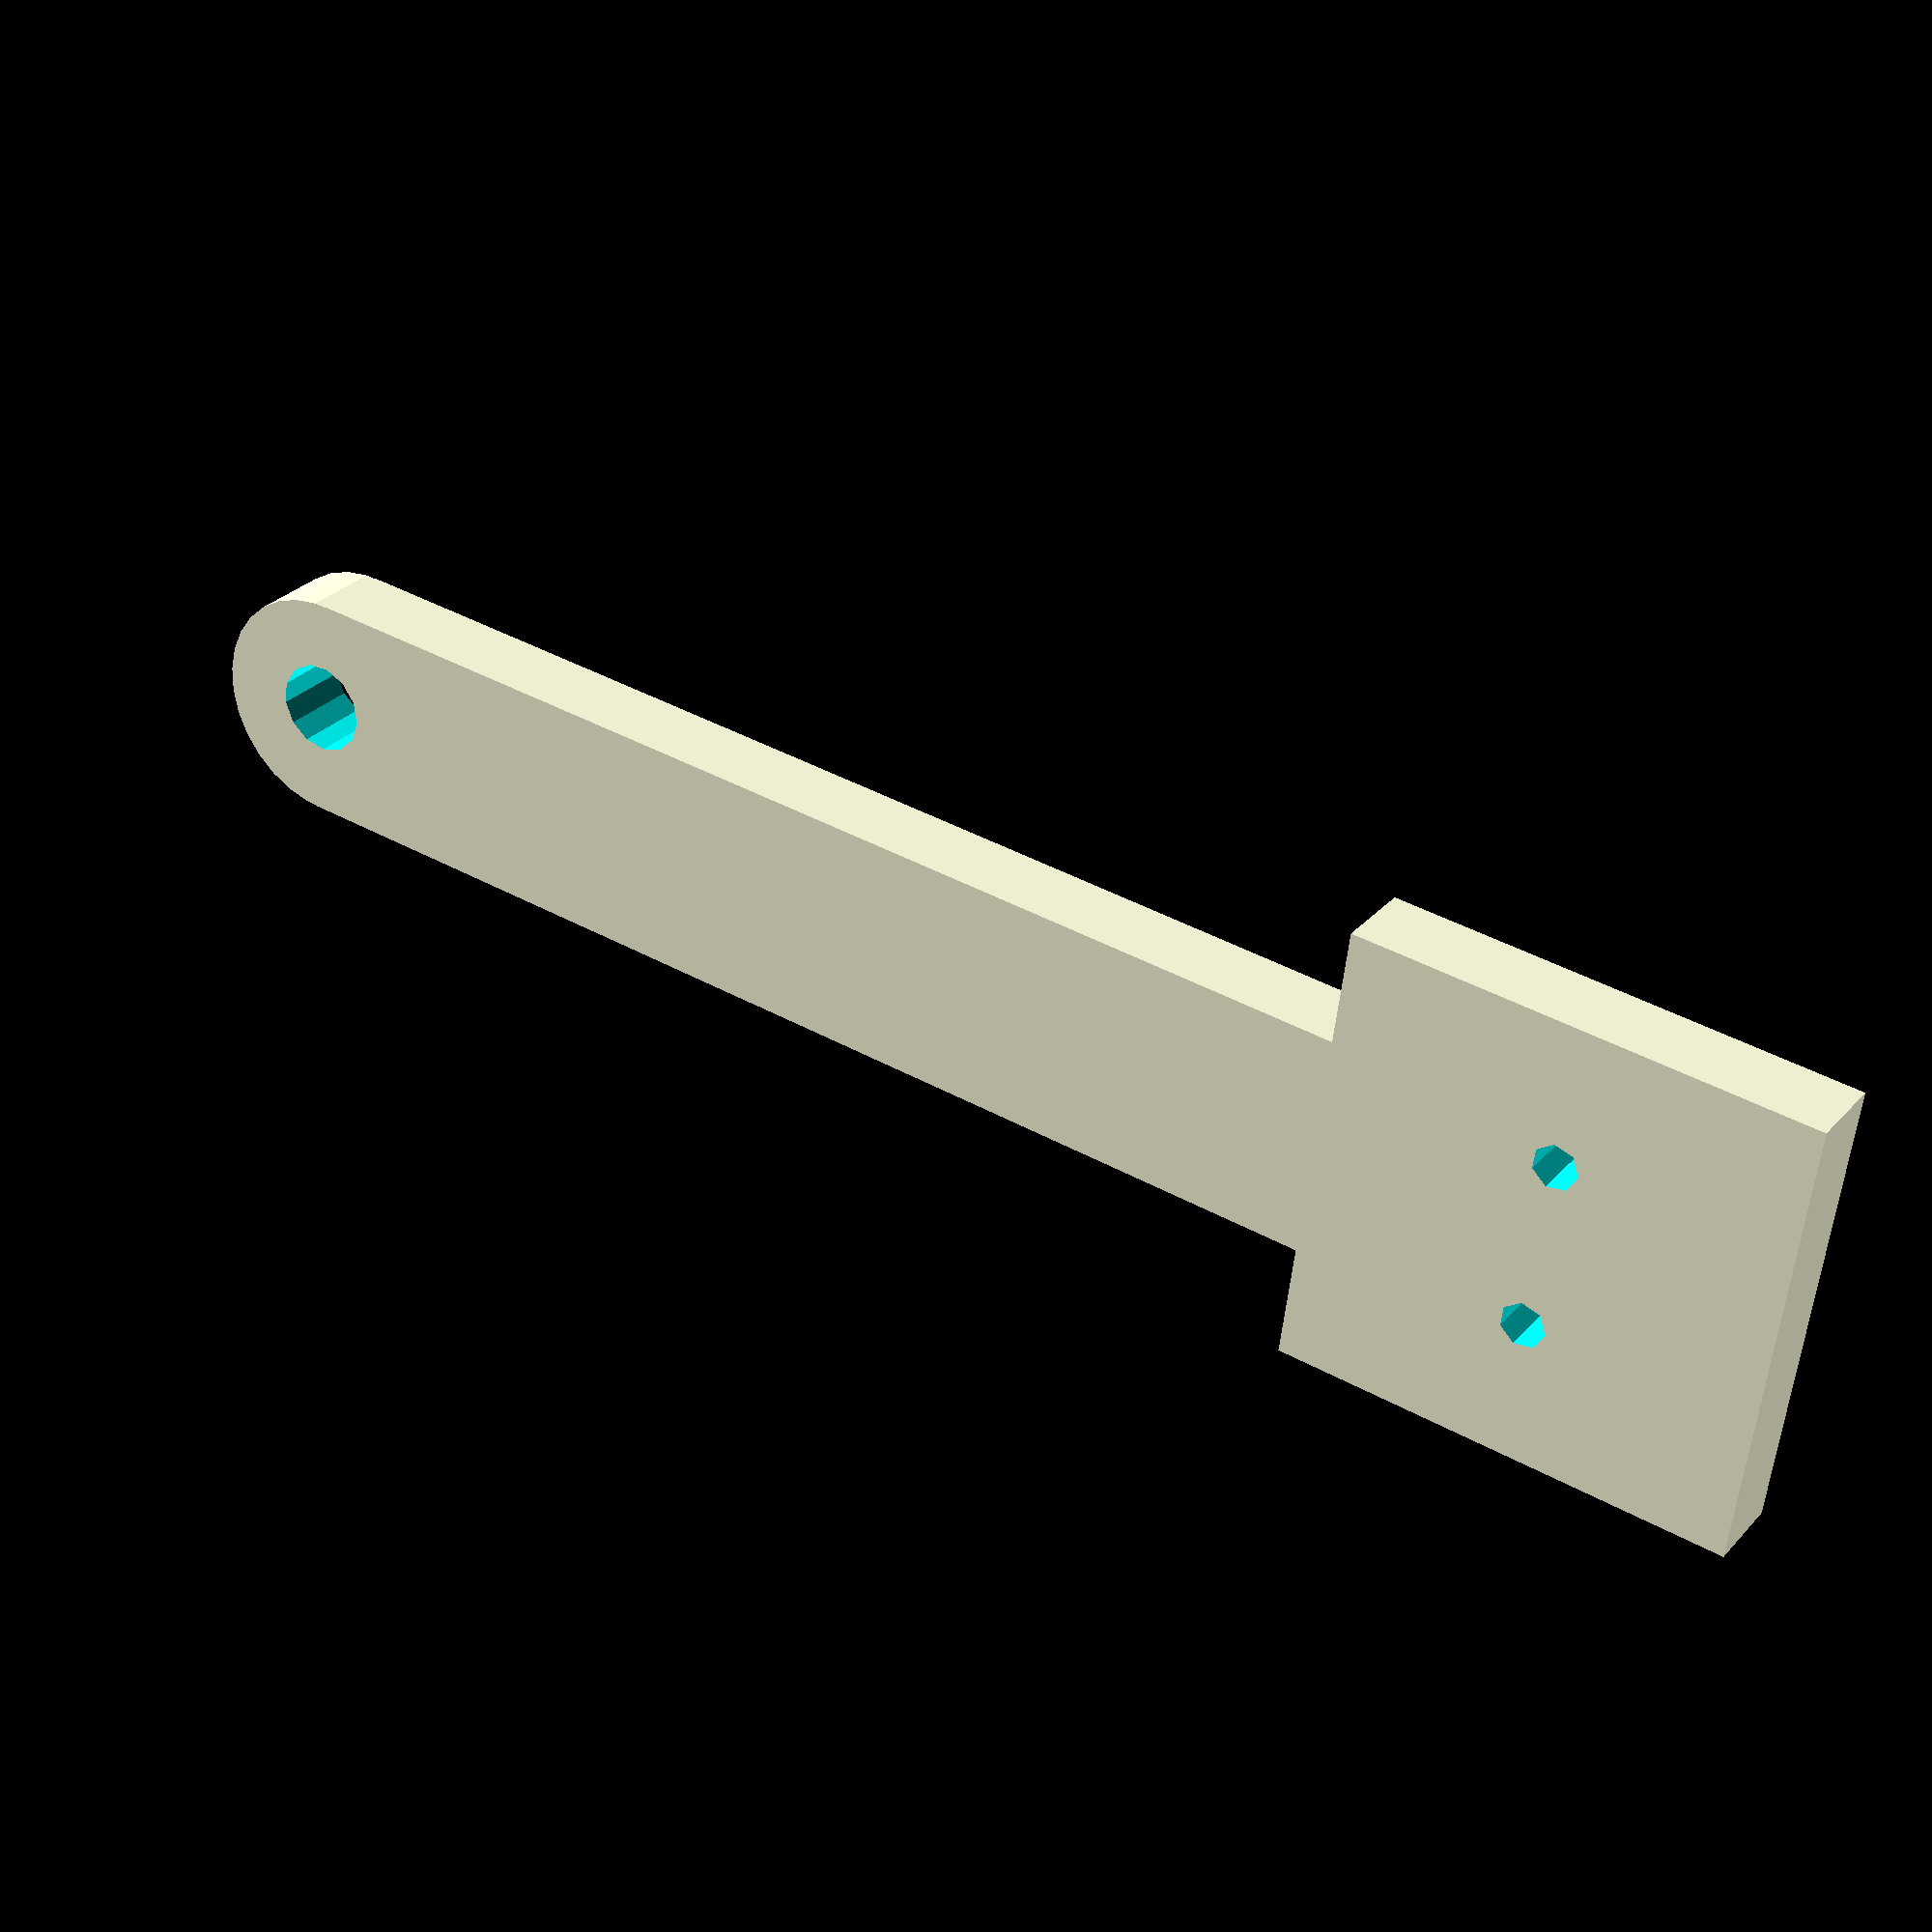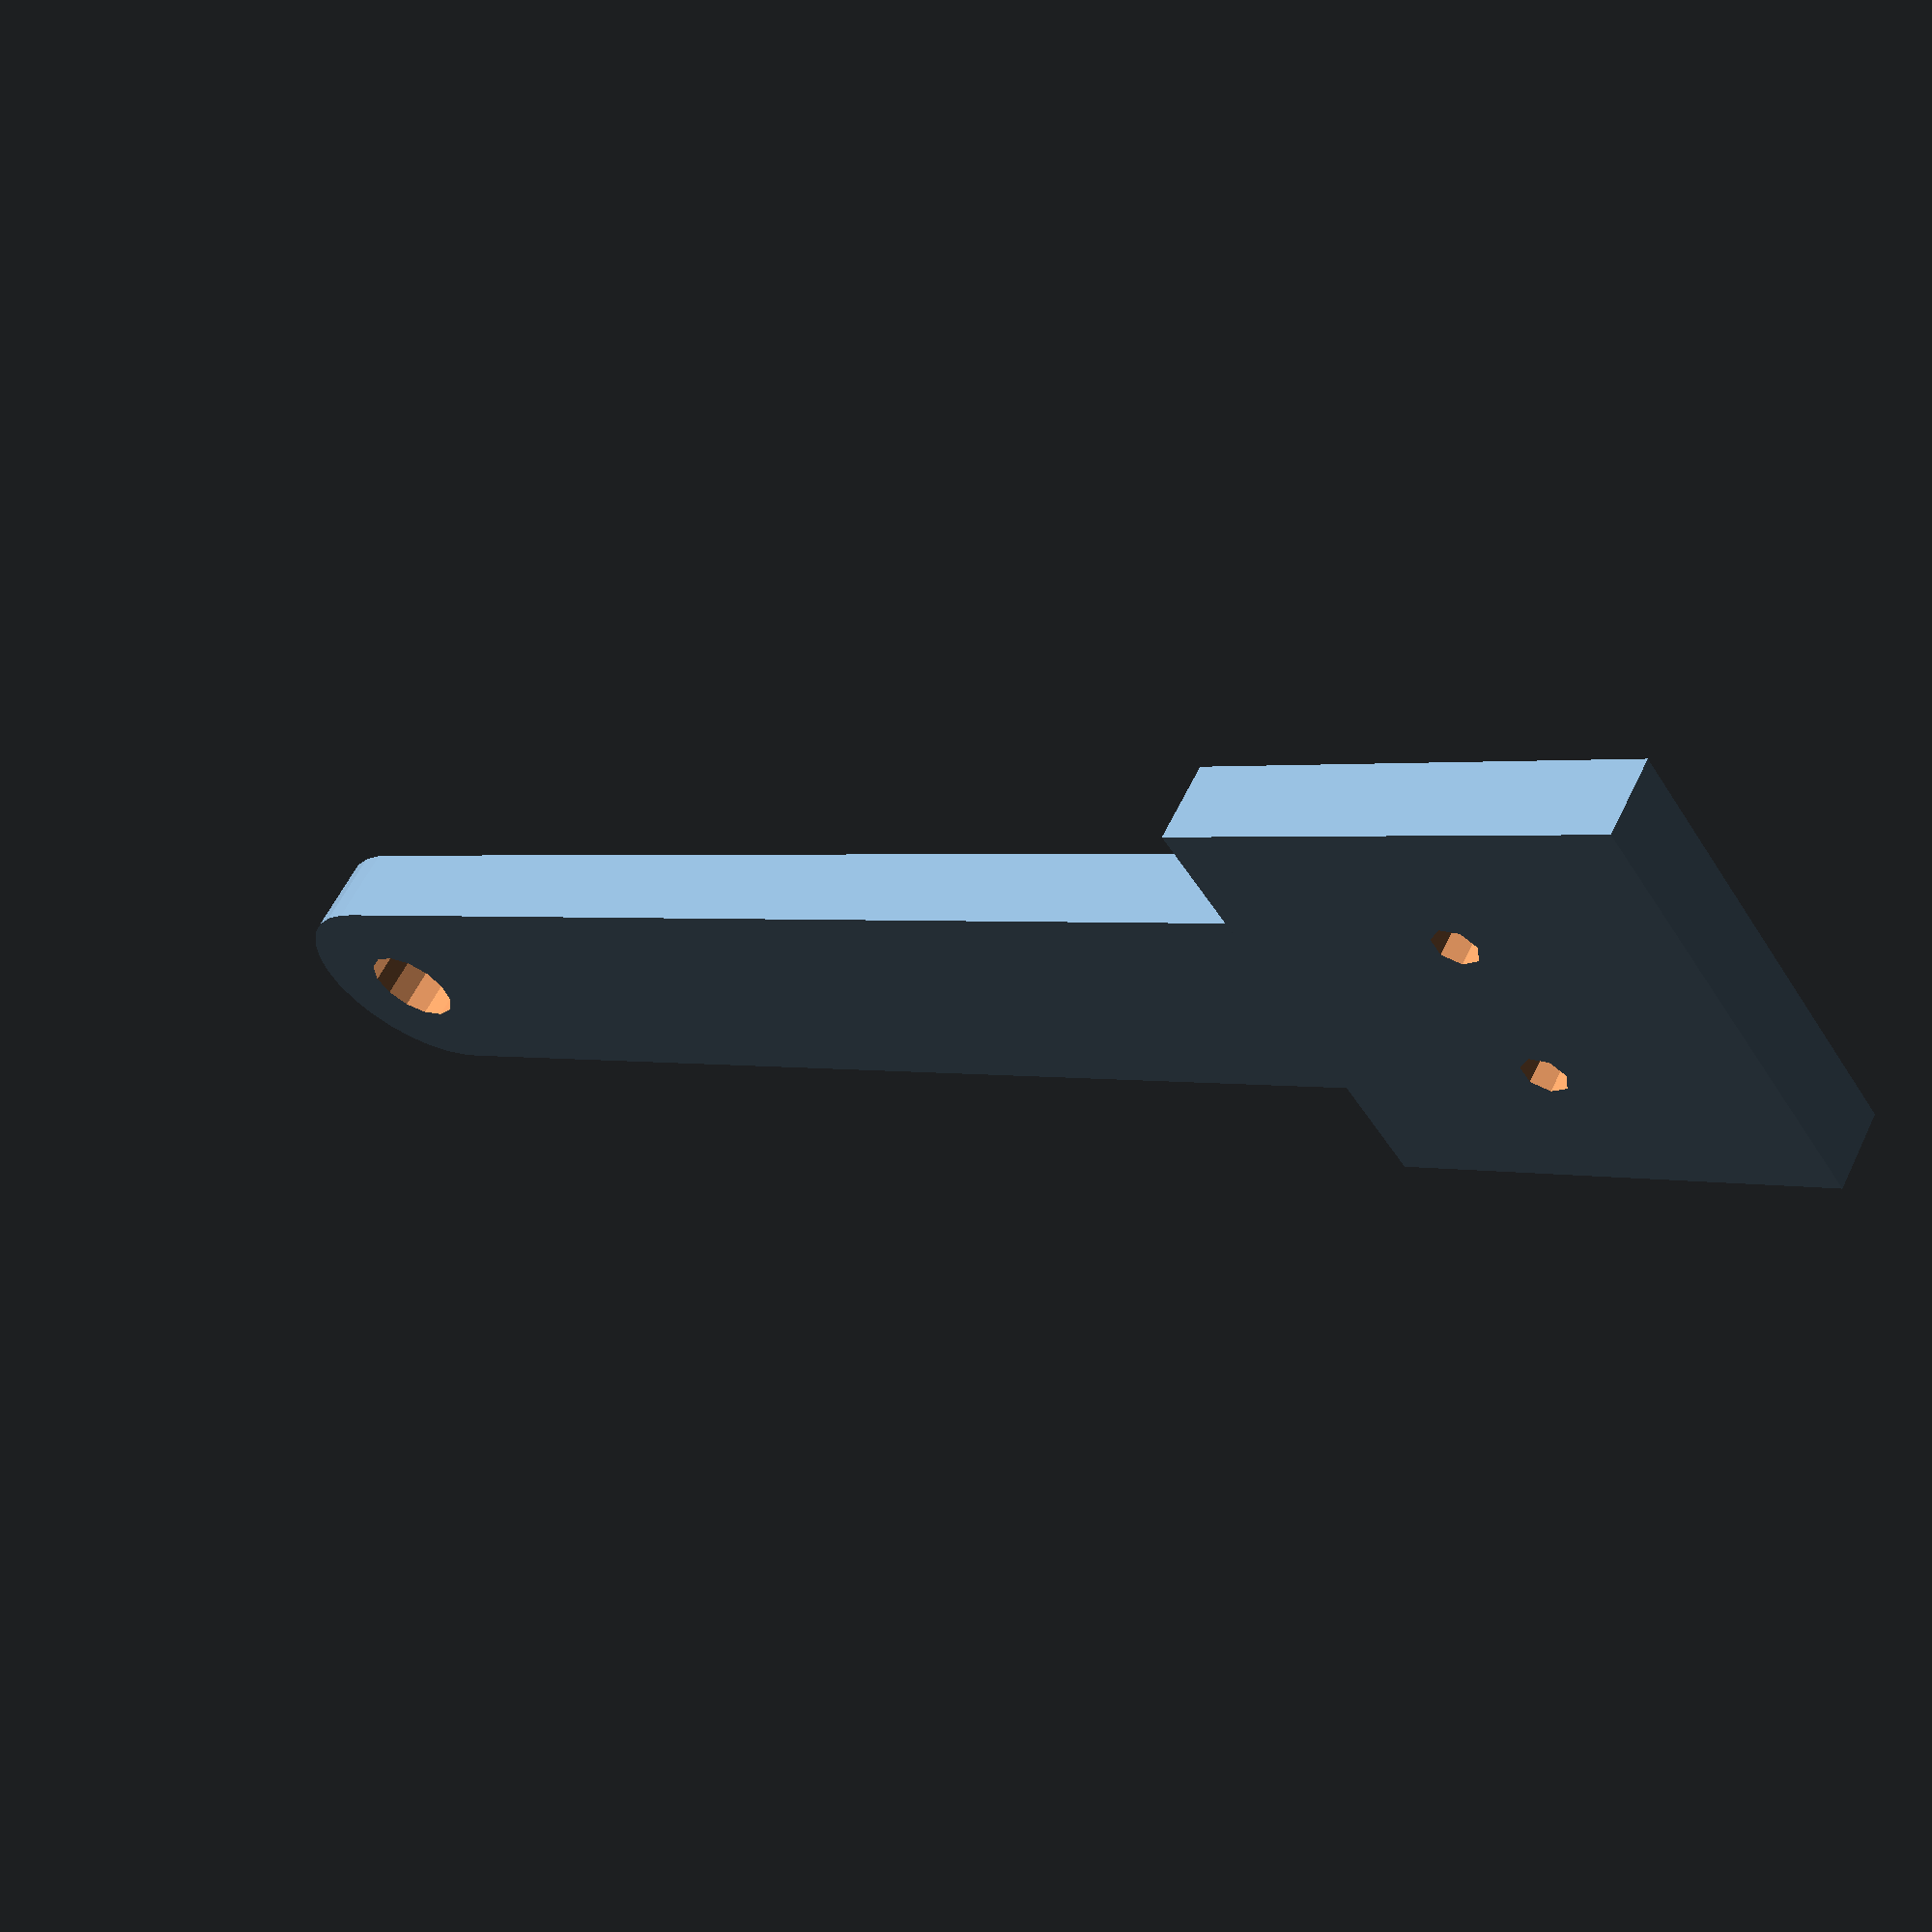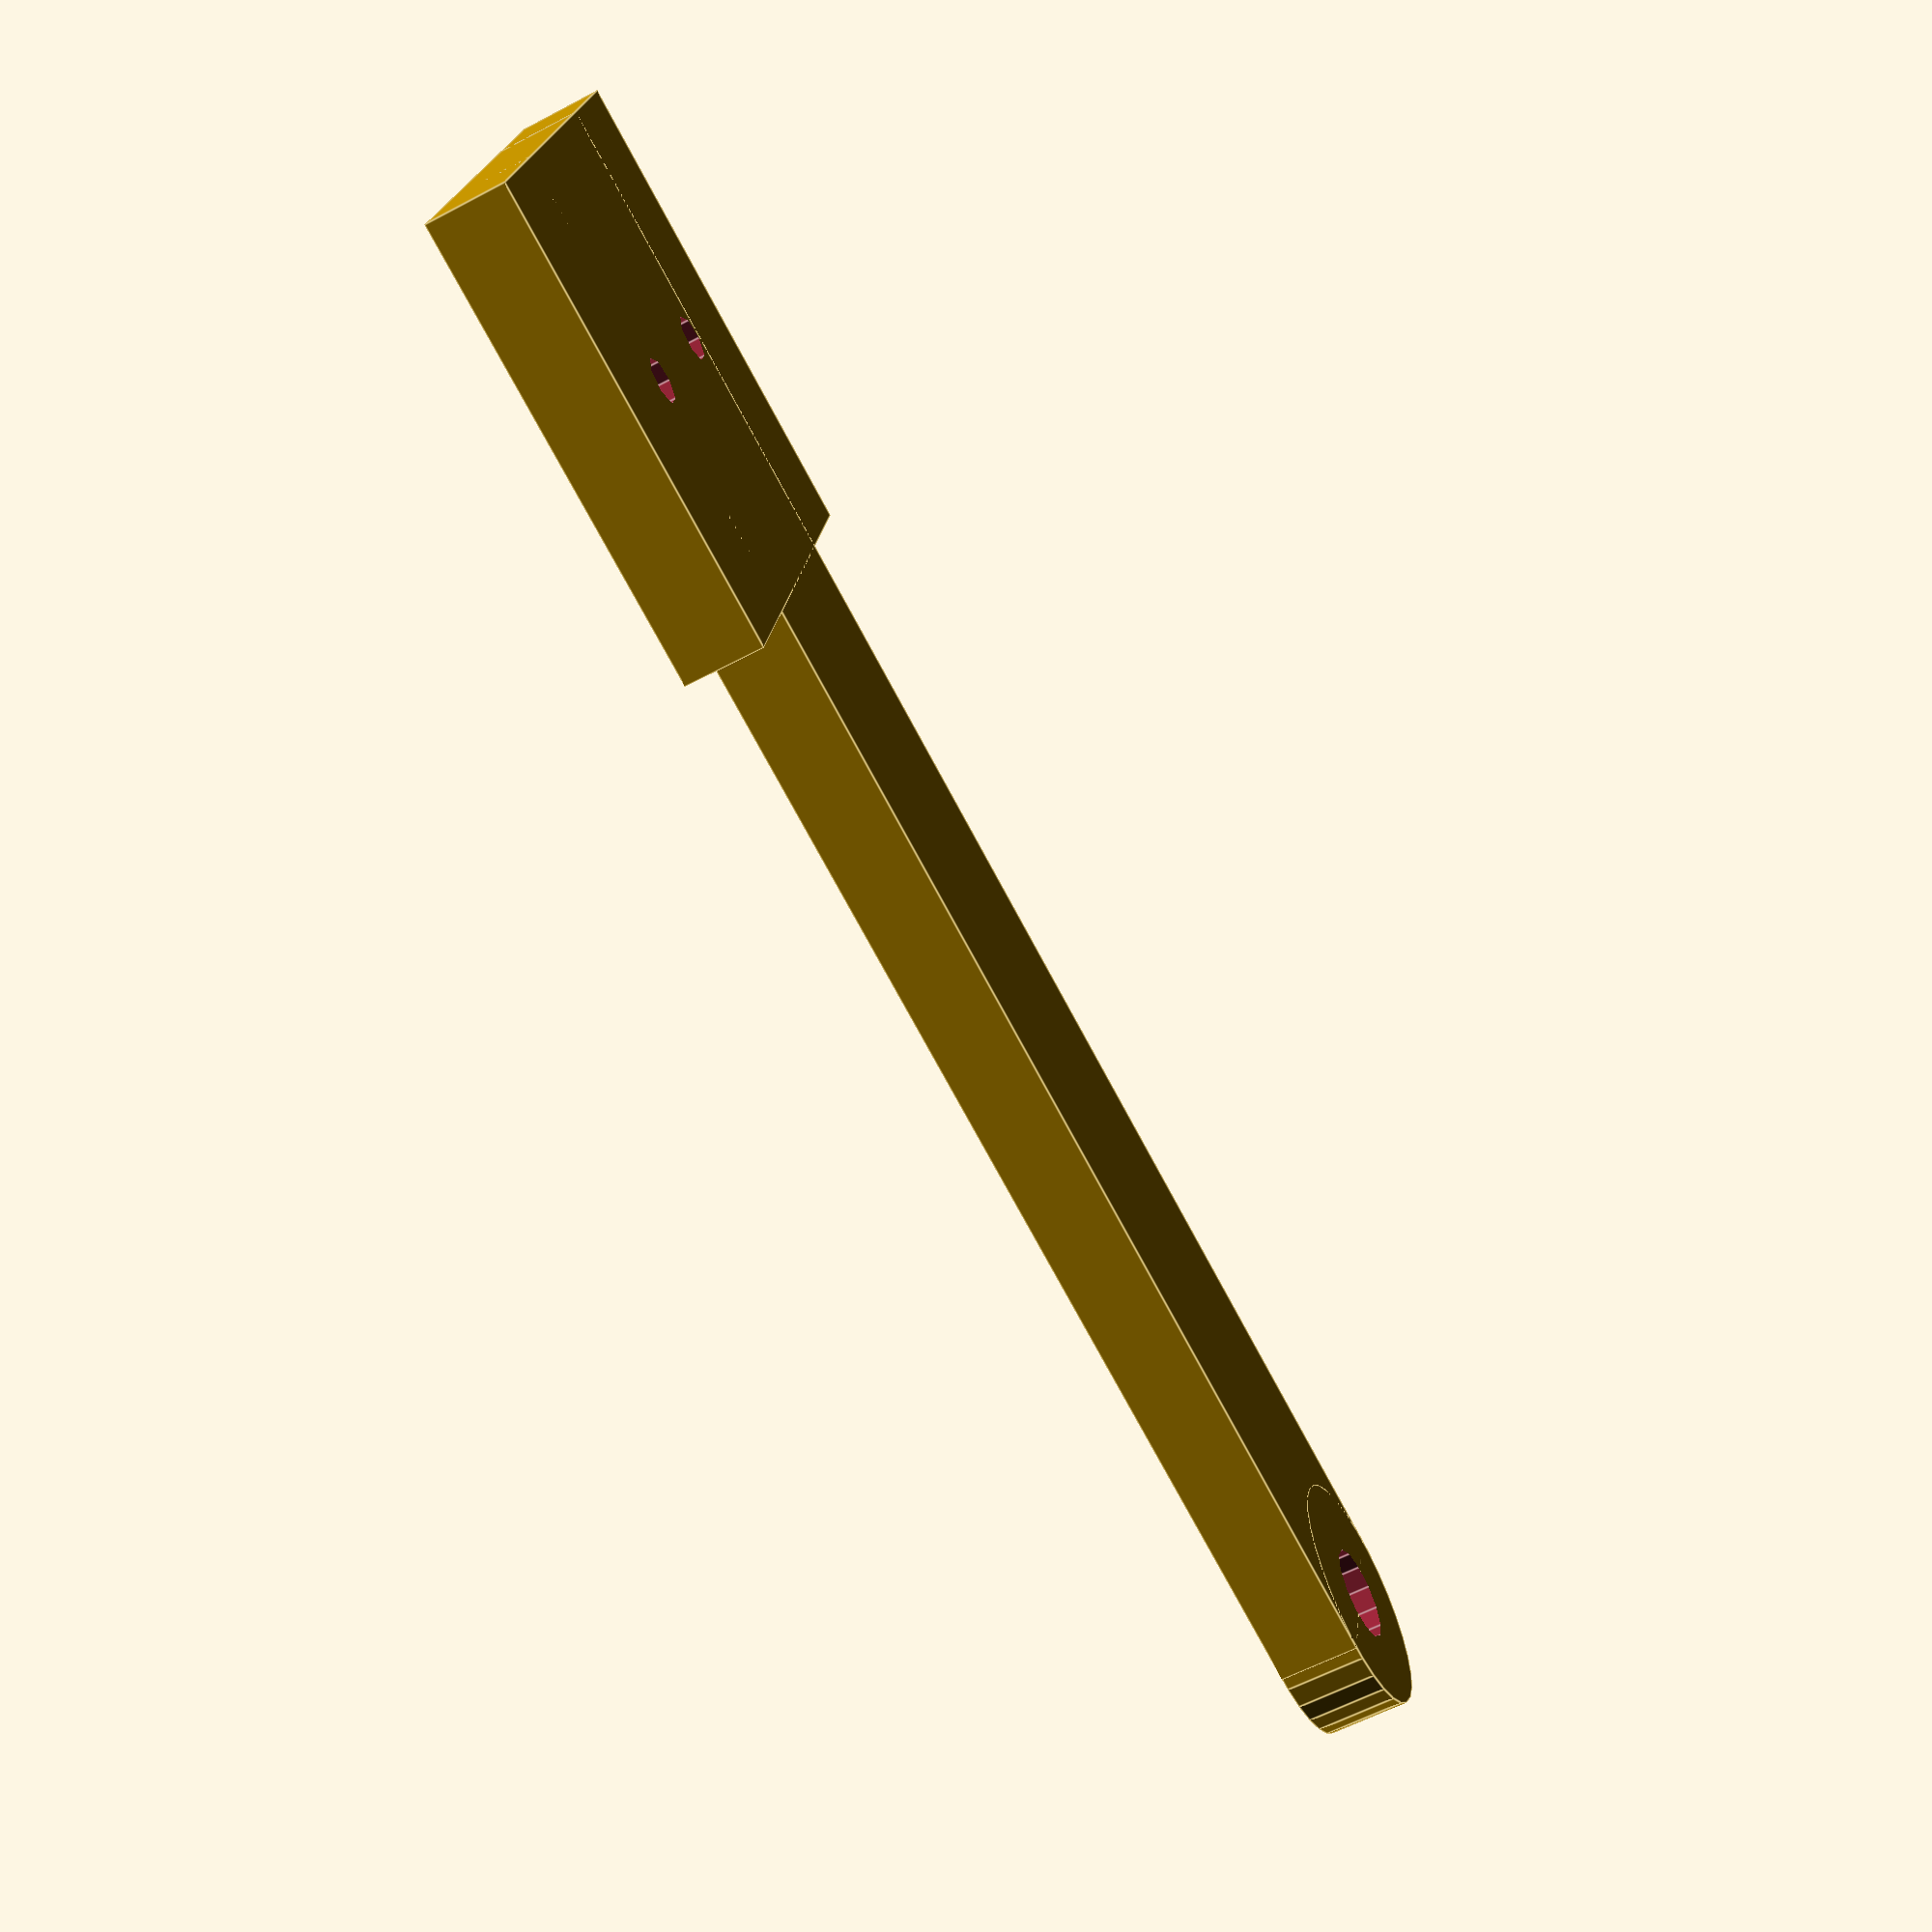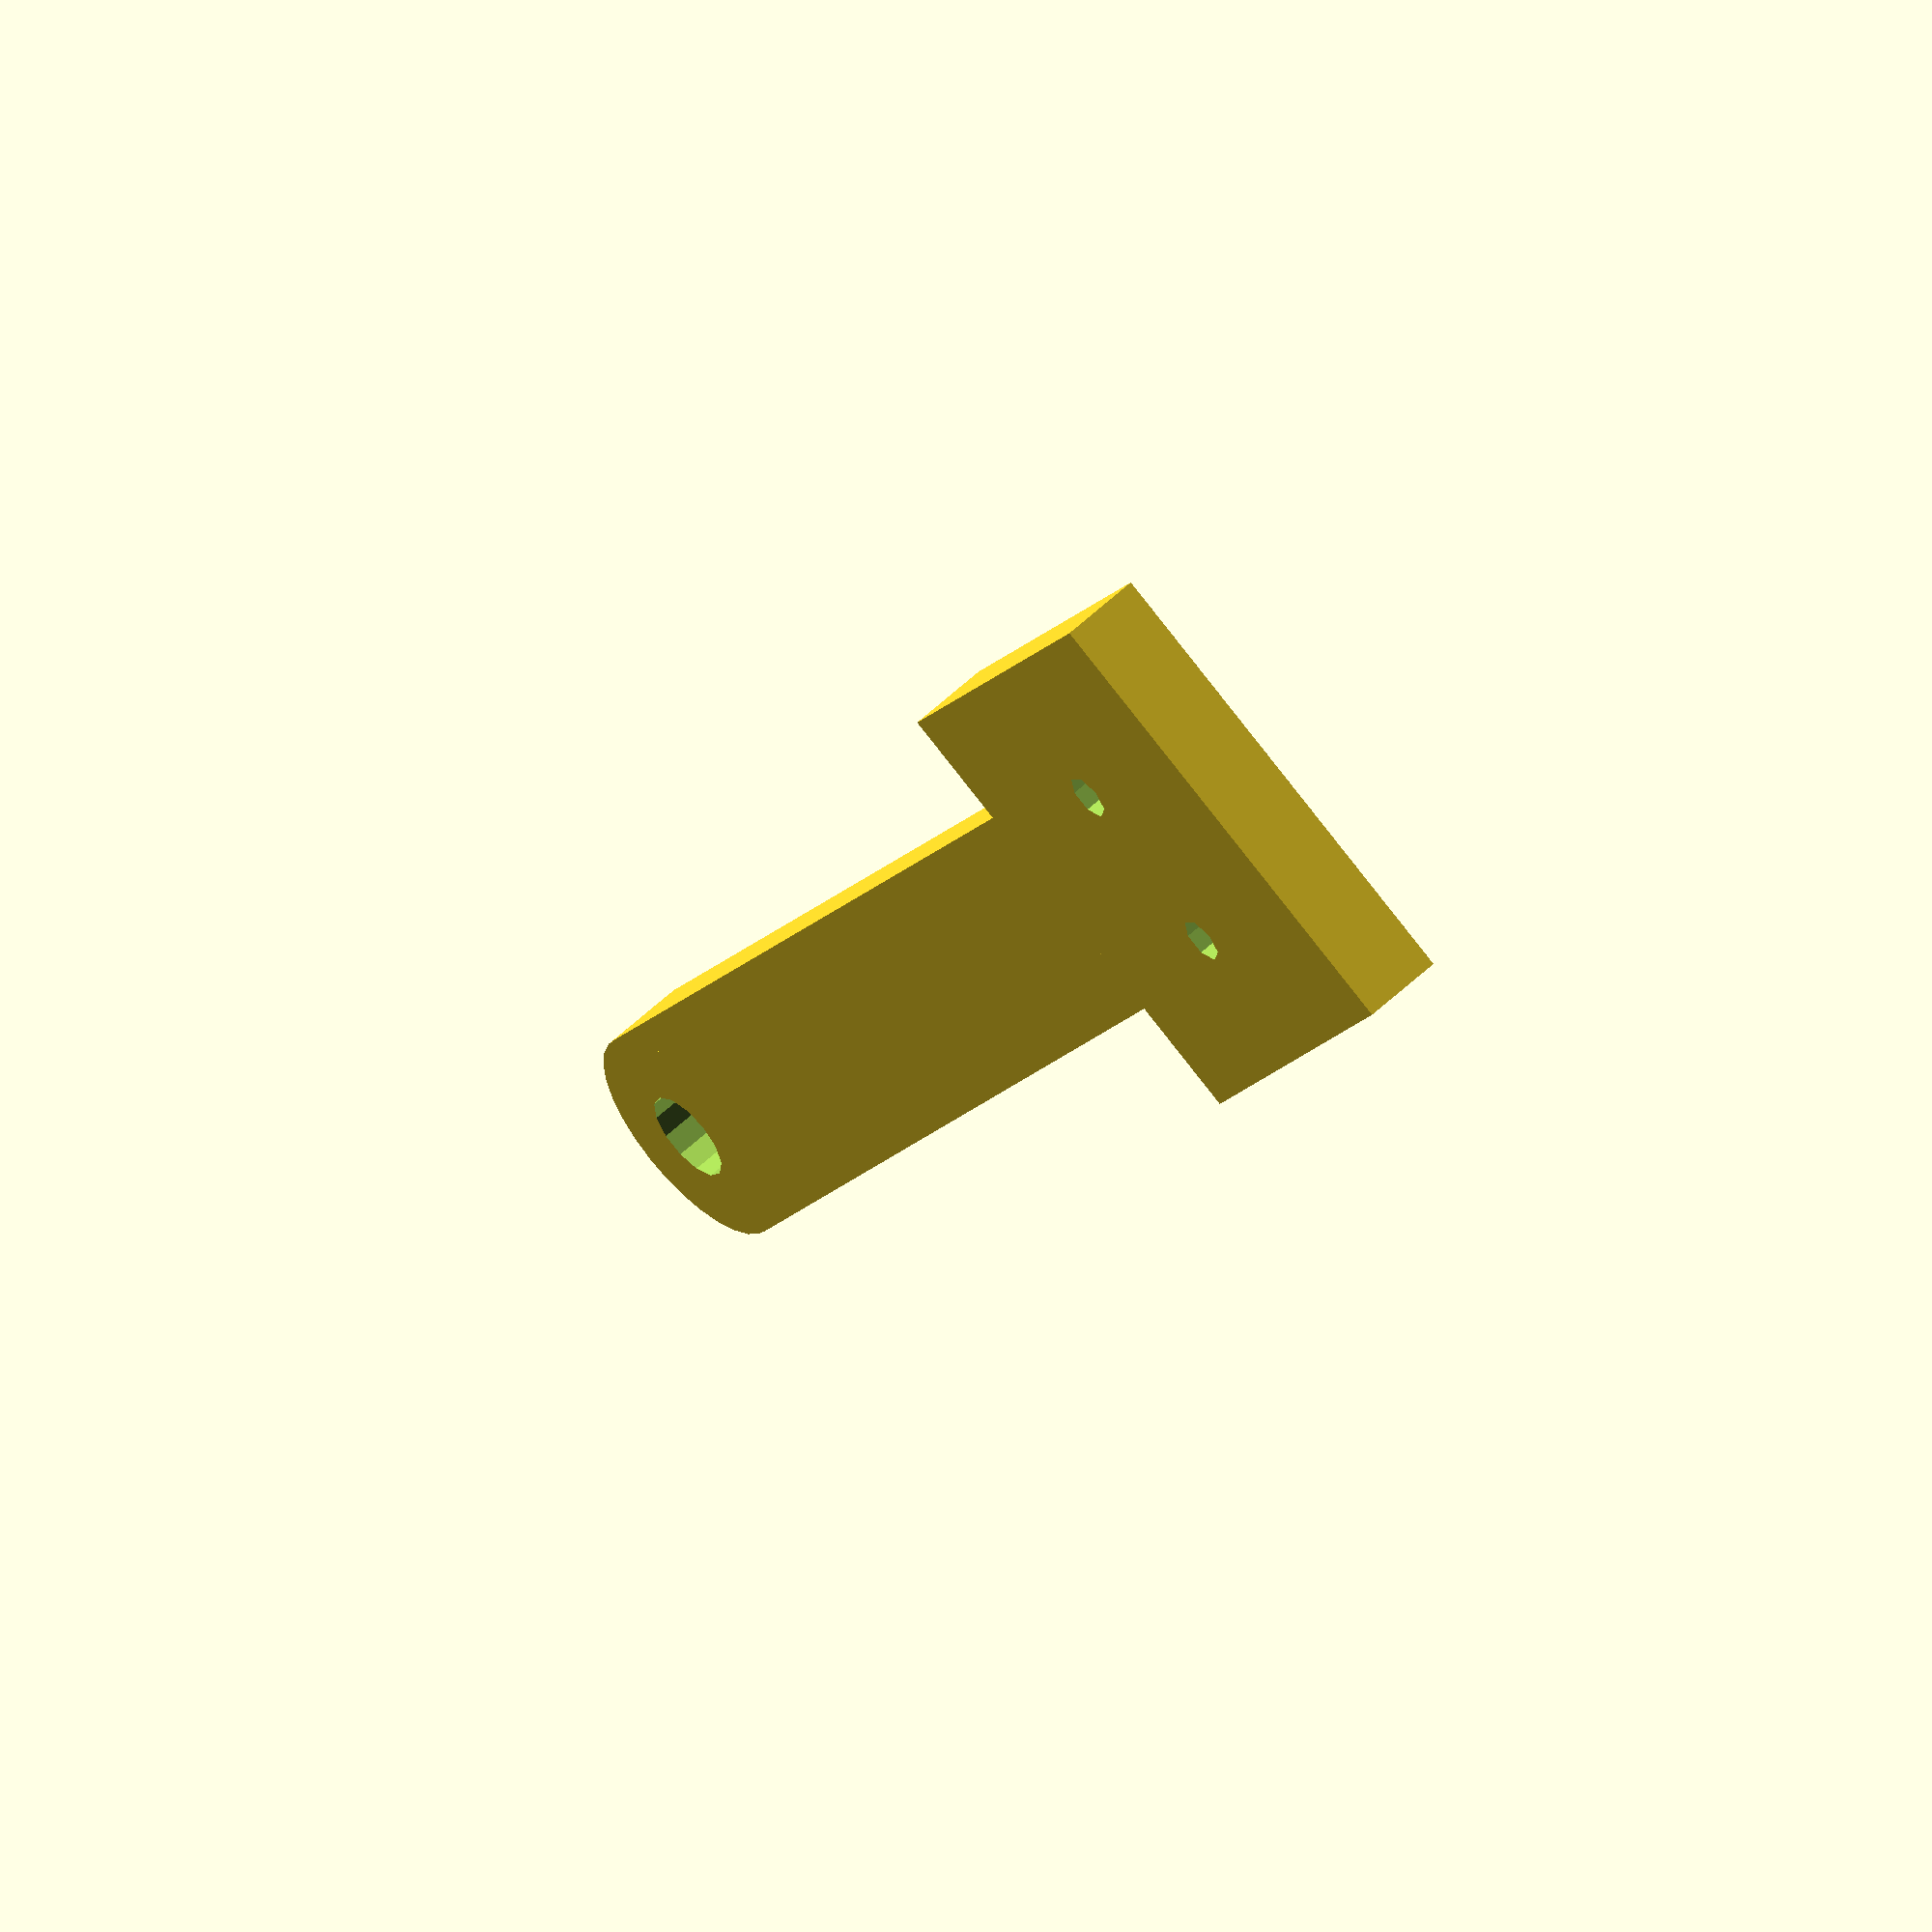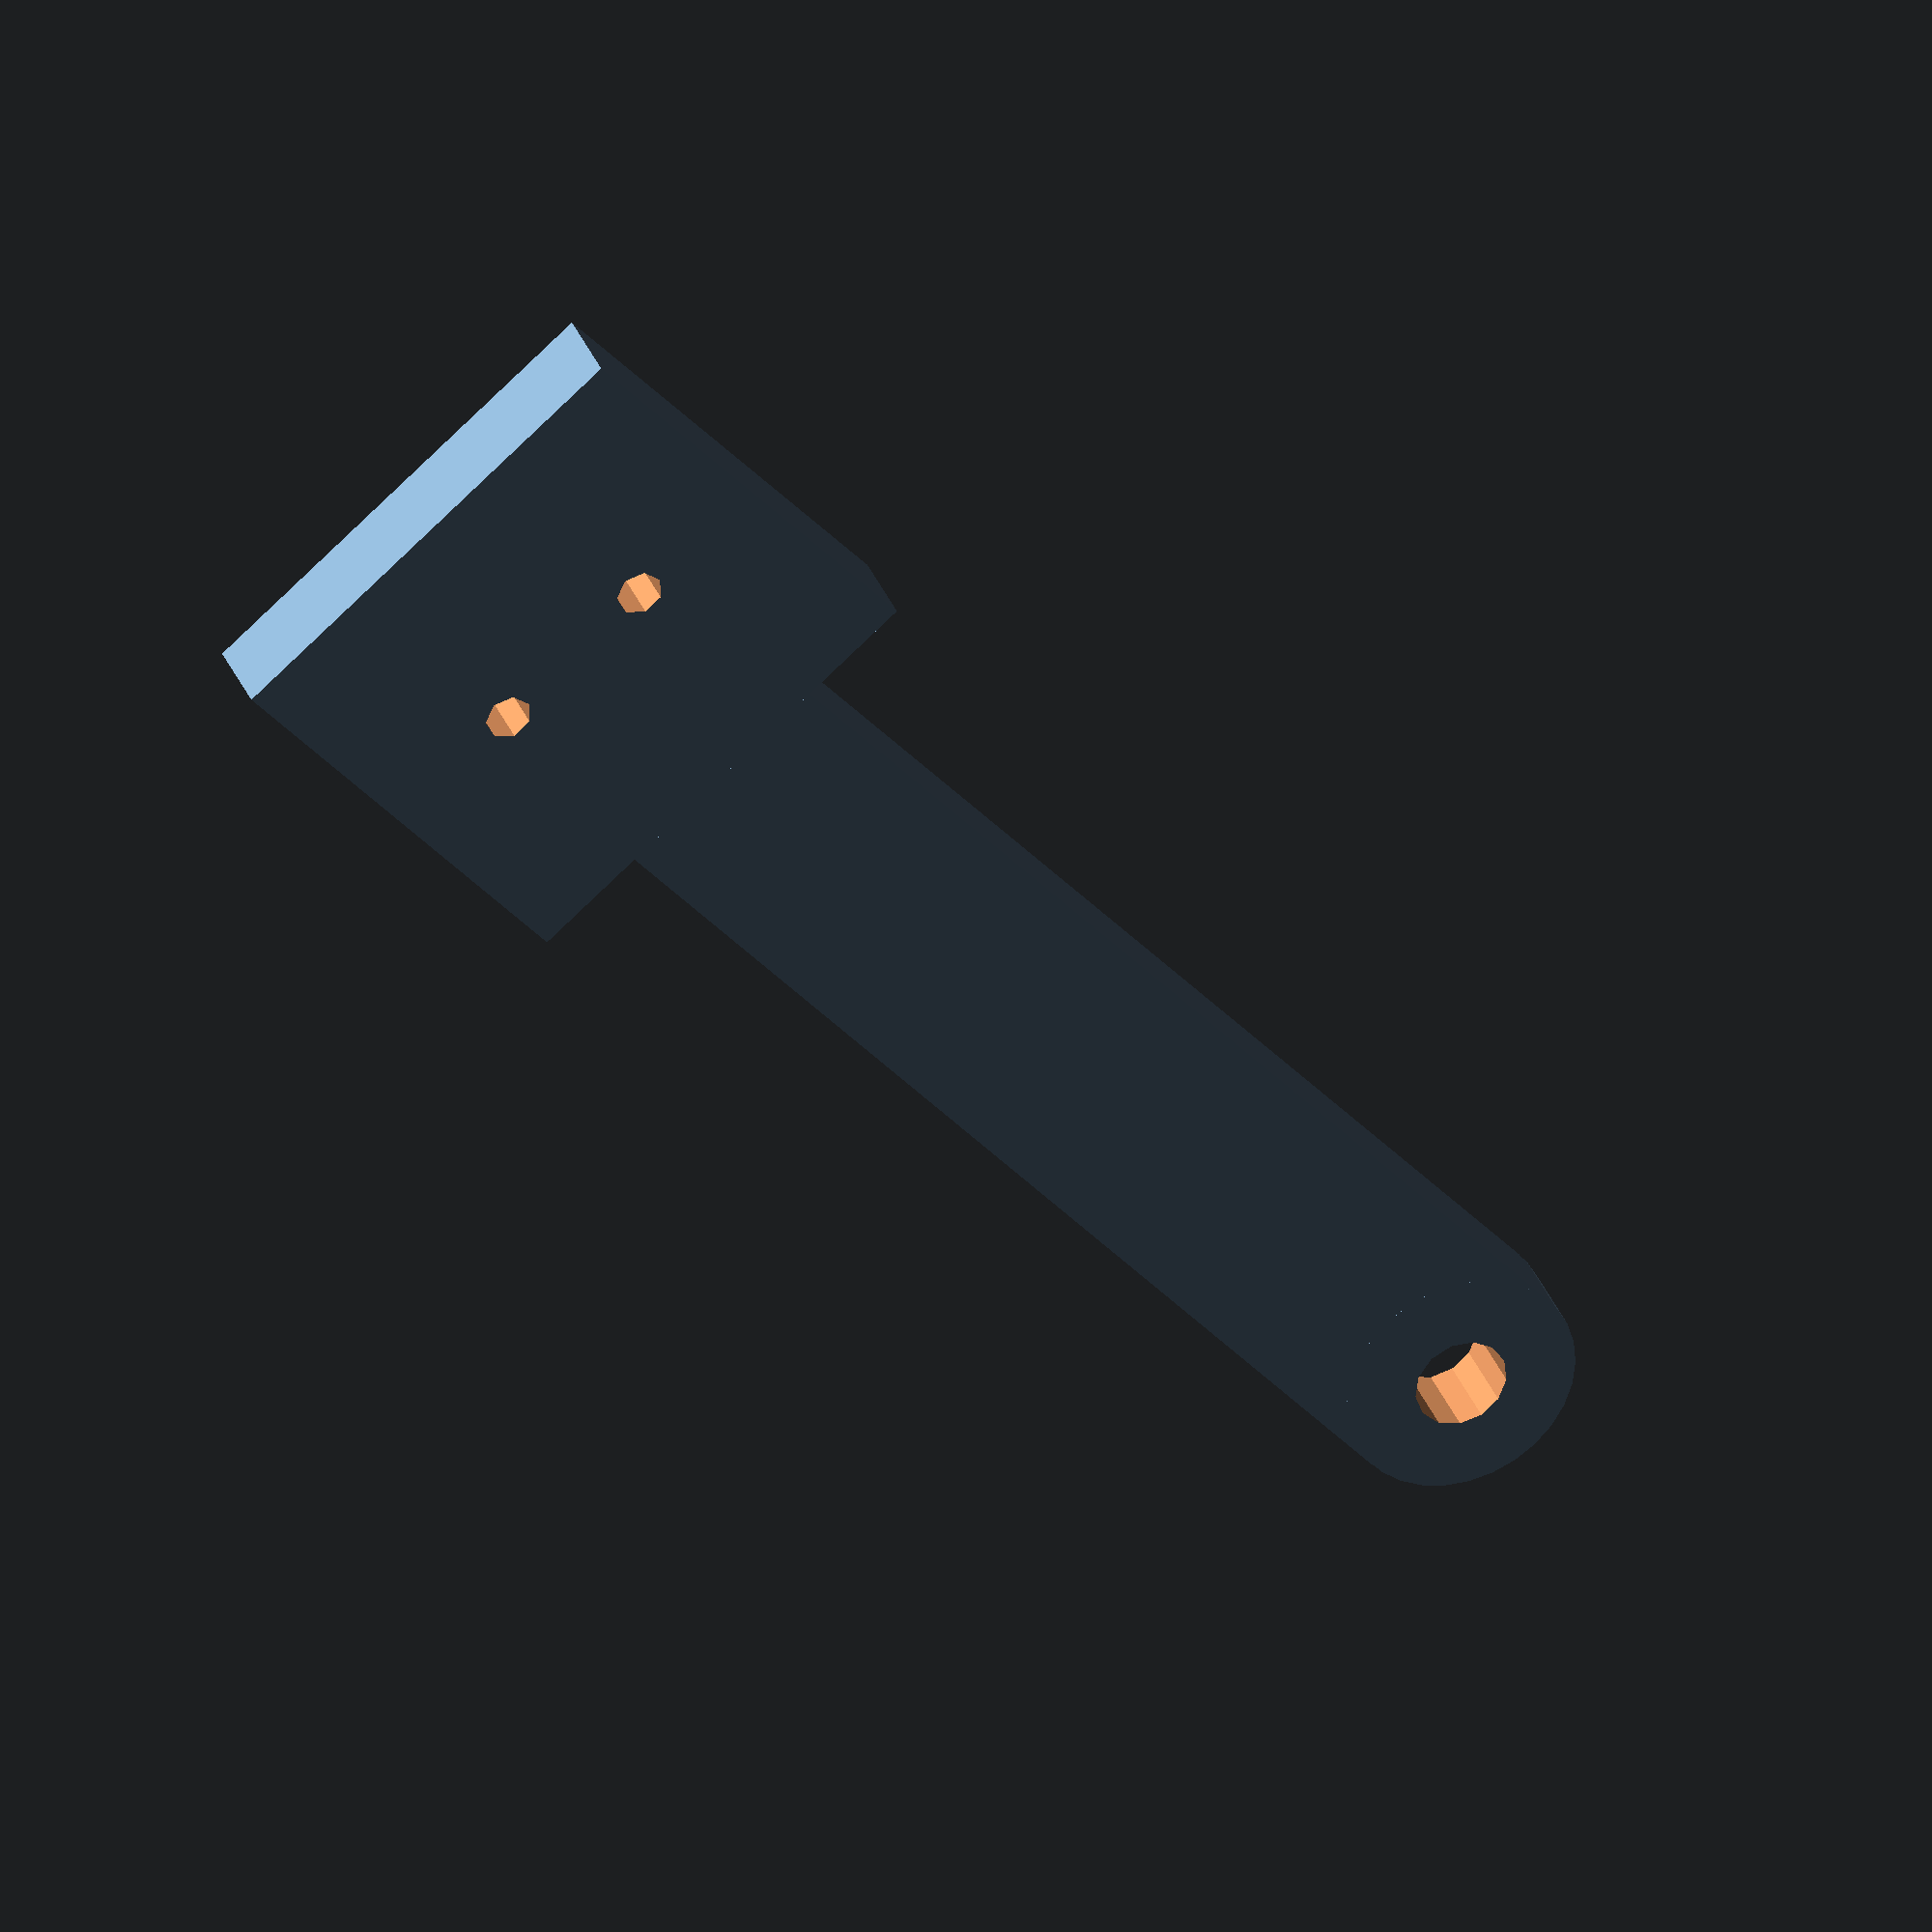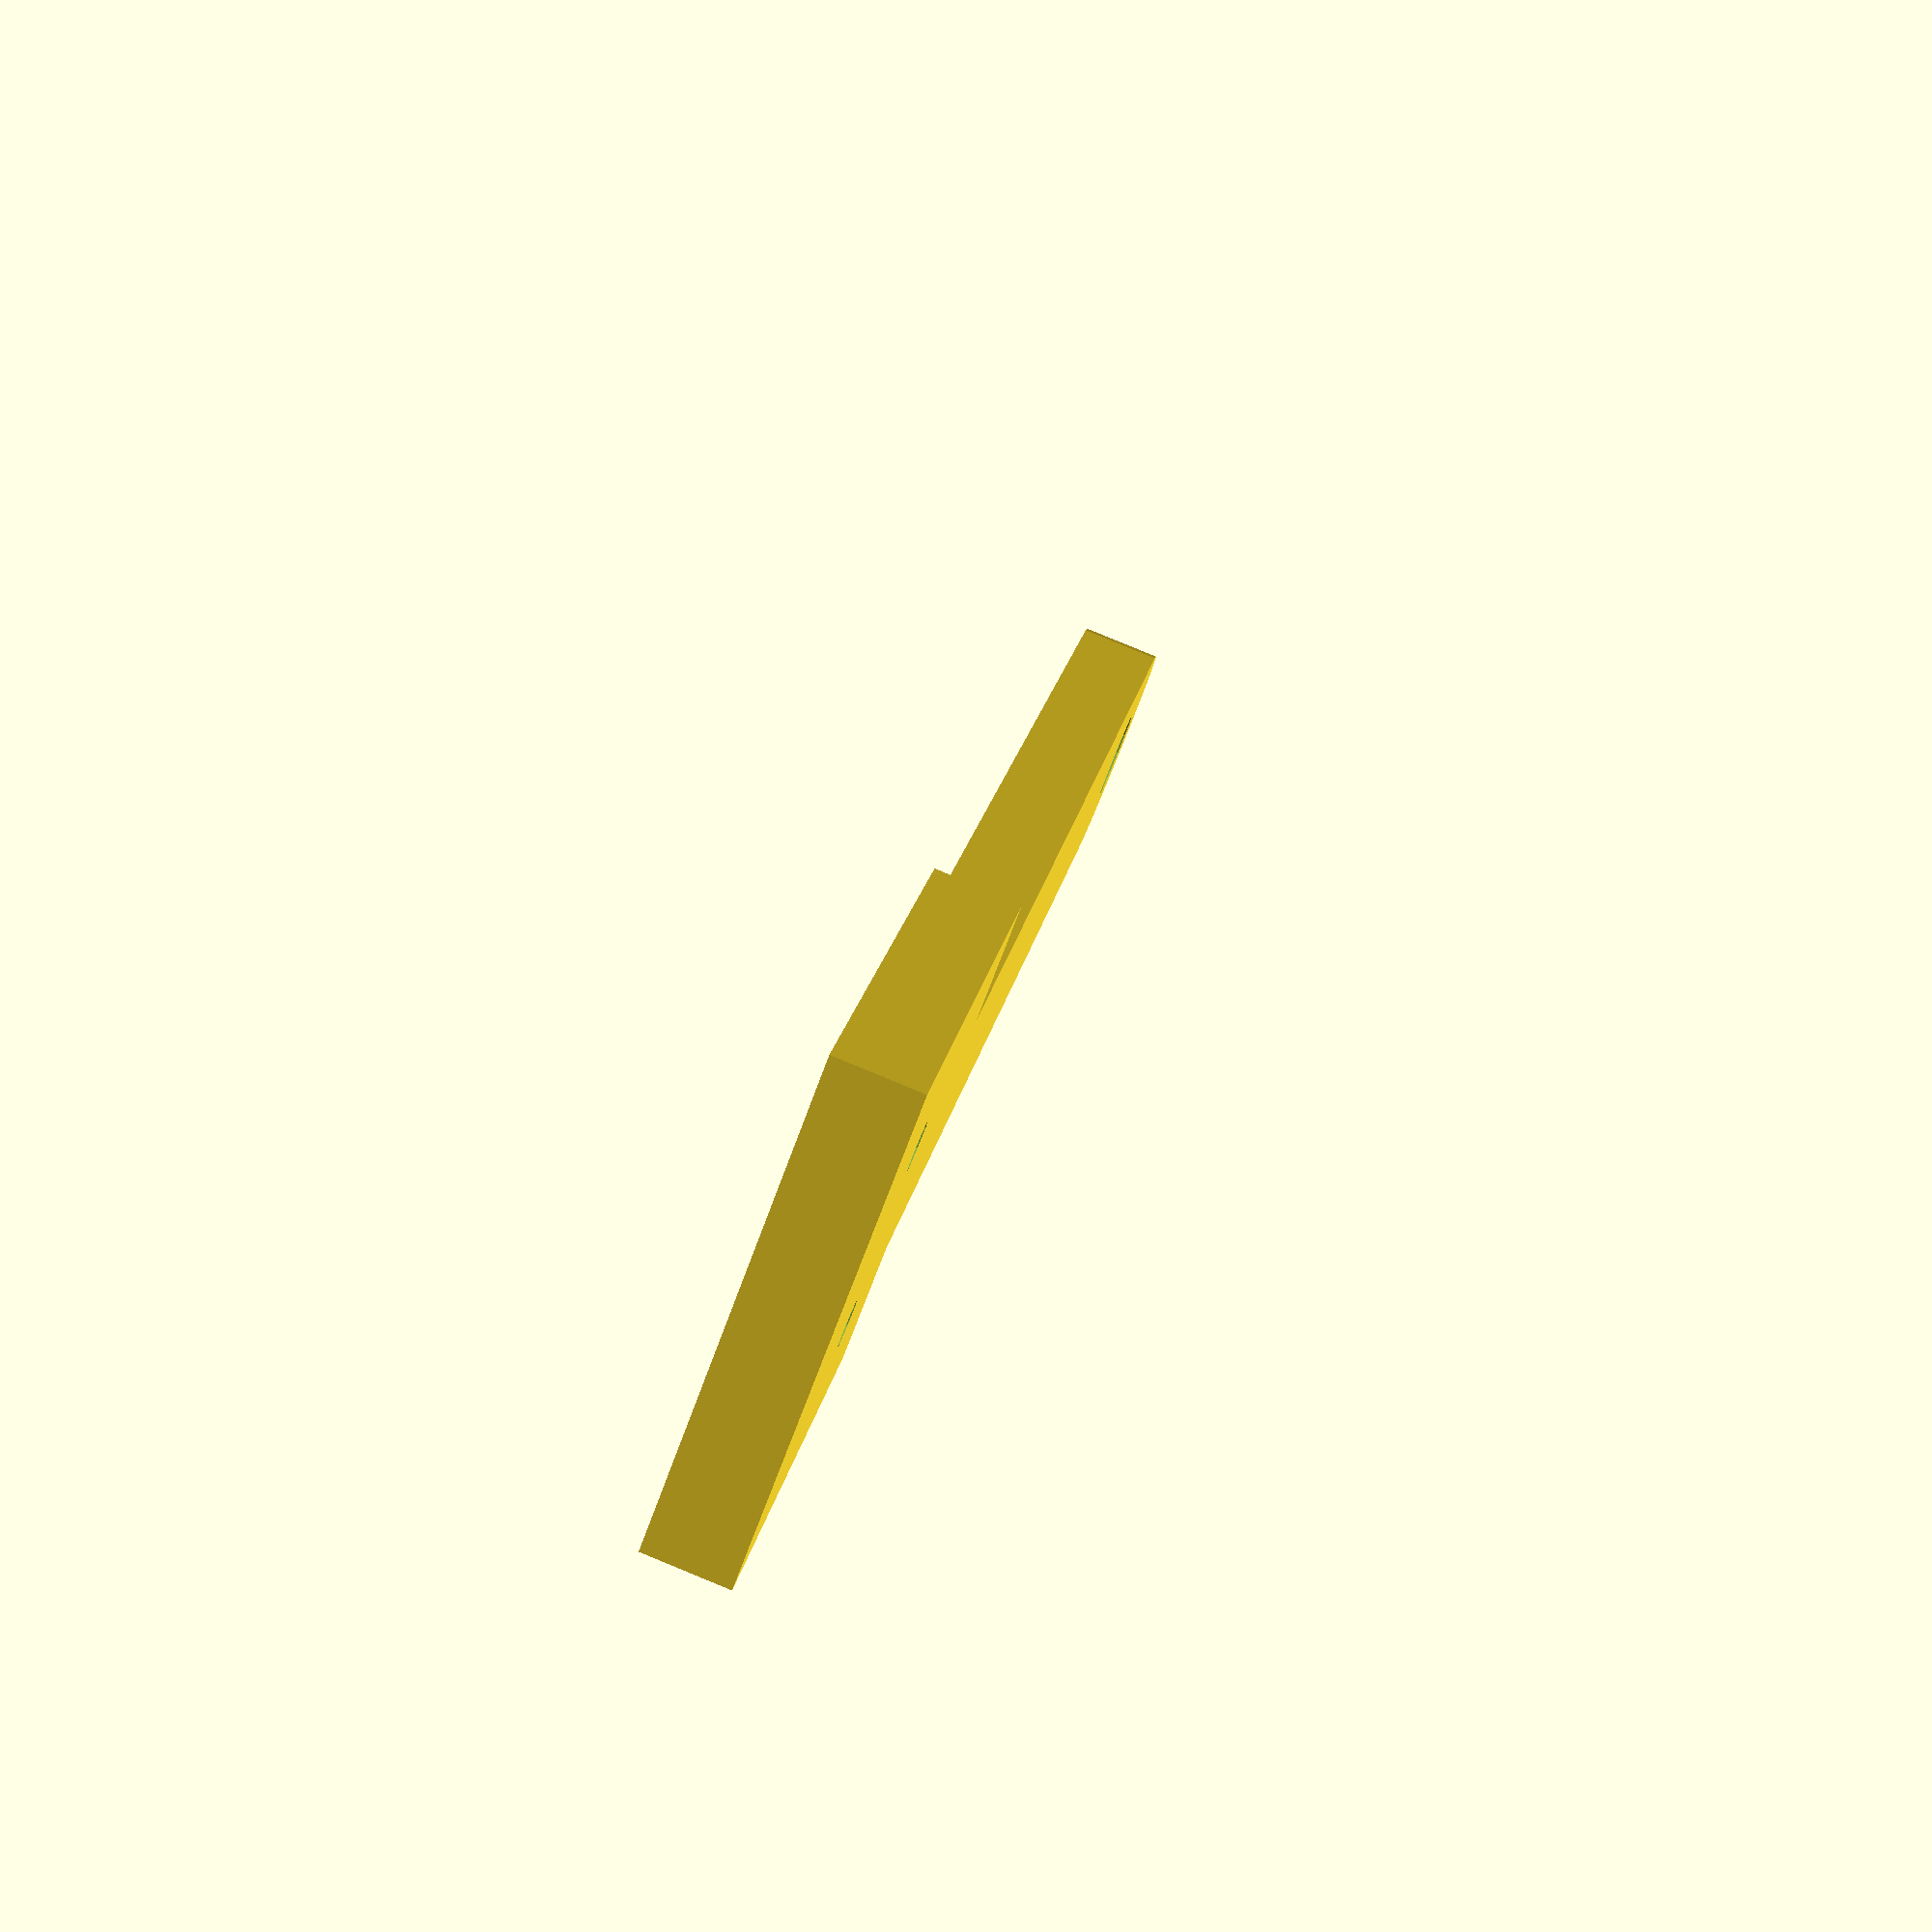
<openscad>

rotate([90,0,0])difference() {
	union() {
		cube ([140,7,20], center = true); //Base shape
		translate([50,0,0])cube ([40,7,40], center = true); //Transponder mount section
		//translate([70,0,0])rotate([90,0,0])cylinder(h = 7, r = 10, center = true);	
		translate([-70,0,0])rotate([90,0,0])cylinder(h = 7, r = 10, center = true);	
	}
	union() {
		//Holes
		//translate([70,-10,0])rotate([90,0,0])cylinder(h = 40, r = 4, center = true);
		translate([50,-10,-7.5])rotate([90,0,0])cylinder(h = 40, r = 2, center = true);		
		translate([50,-10, 7.5])rotate([90,0,0])cylinder(h = 40, r = 2, center = true);		
		translate([-70,-10,0])rotate([90,0,0])cylinder(h = 40, r = 4, center = true);	
	} 
}

</openscad>
<views>
elev=331.2 azim=7.1 roll=32.8 proj=p view=wireframe
elev=121.4 azim=146.0 roll=154.5 proj=p view=solid
elev=239.4 azim=167.9 roll=61.3 proj=p view=edges
elev=301.0 azim=243.3 roll=226.0 proj=o view=wireframe
elev=144.9 azim=130.2 roll=20.1 proj=o view=solid
elev=95.2 azim=116.3 roll=67.7 proj=p view=wireframe
</views>
